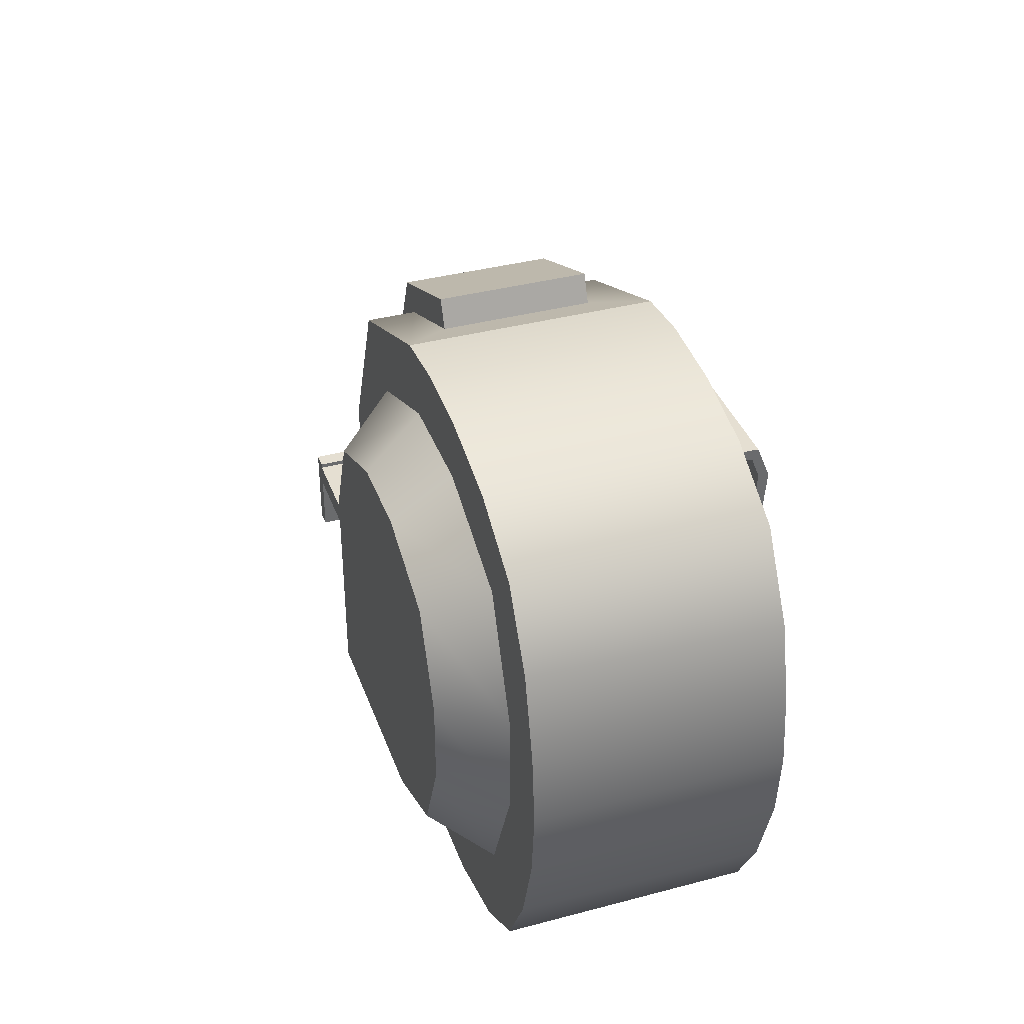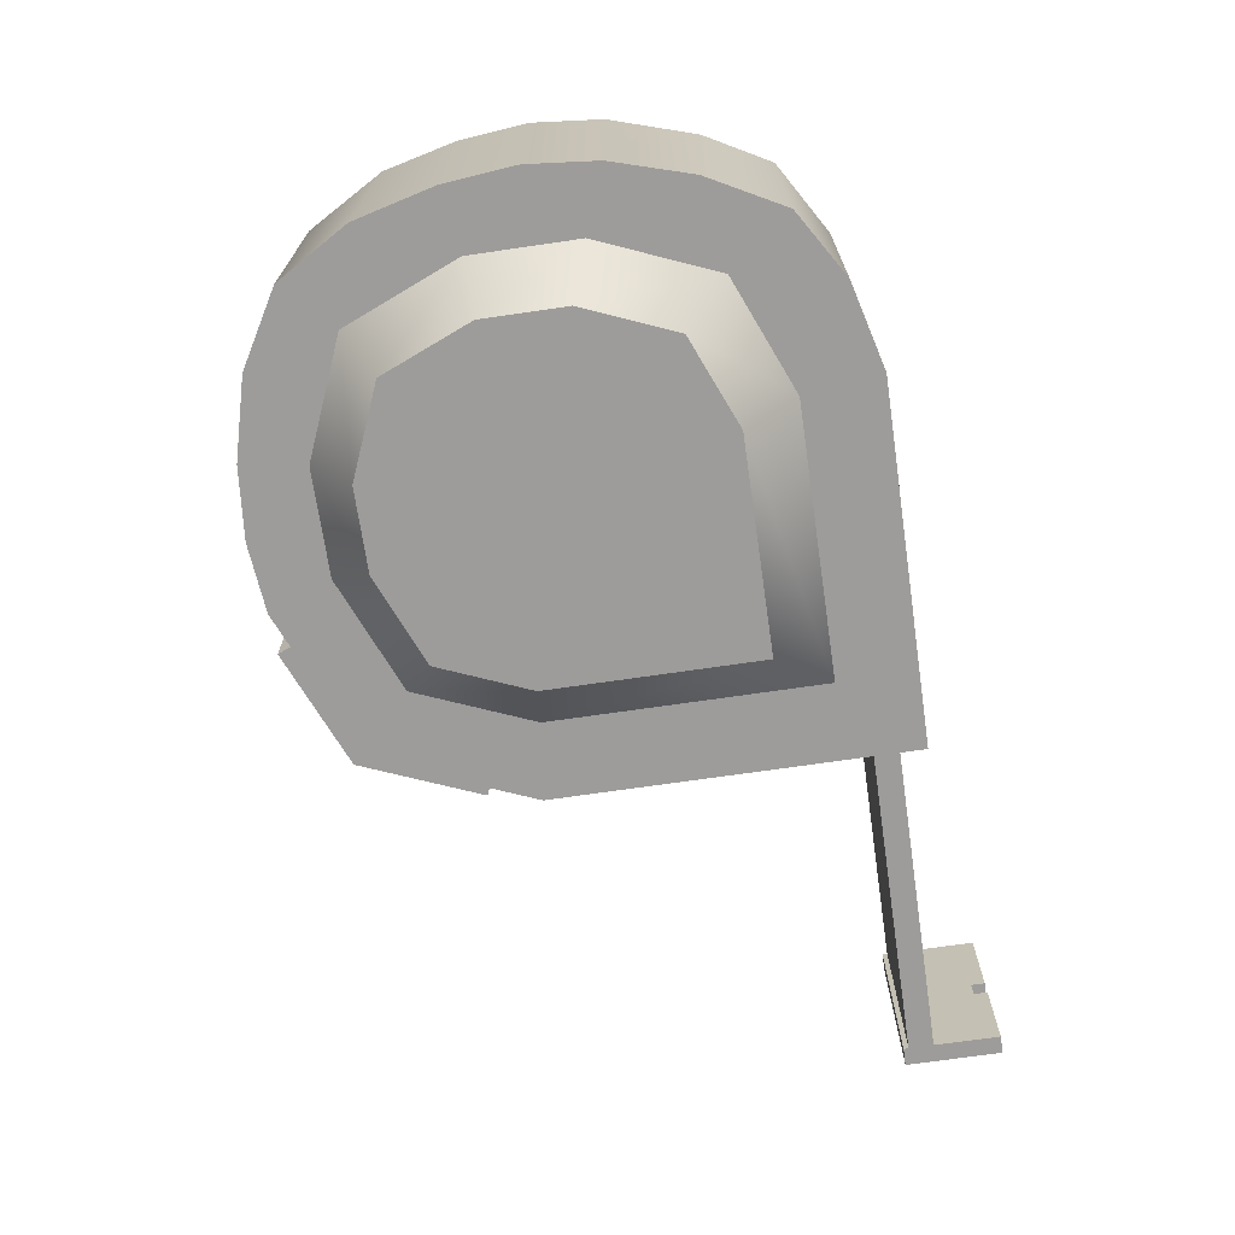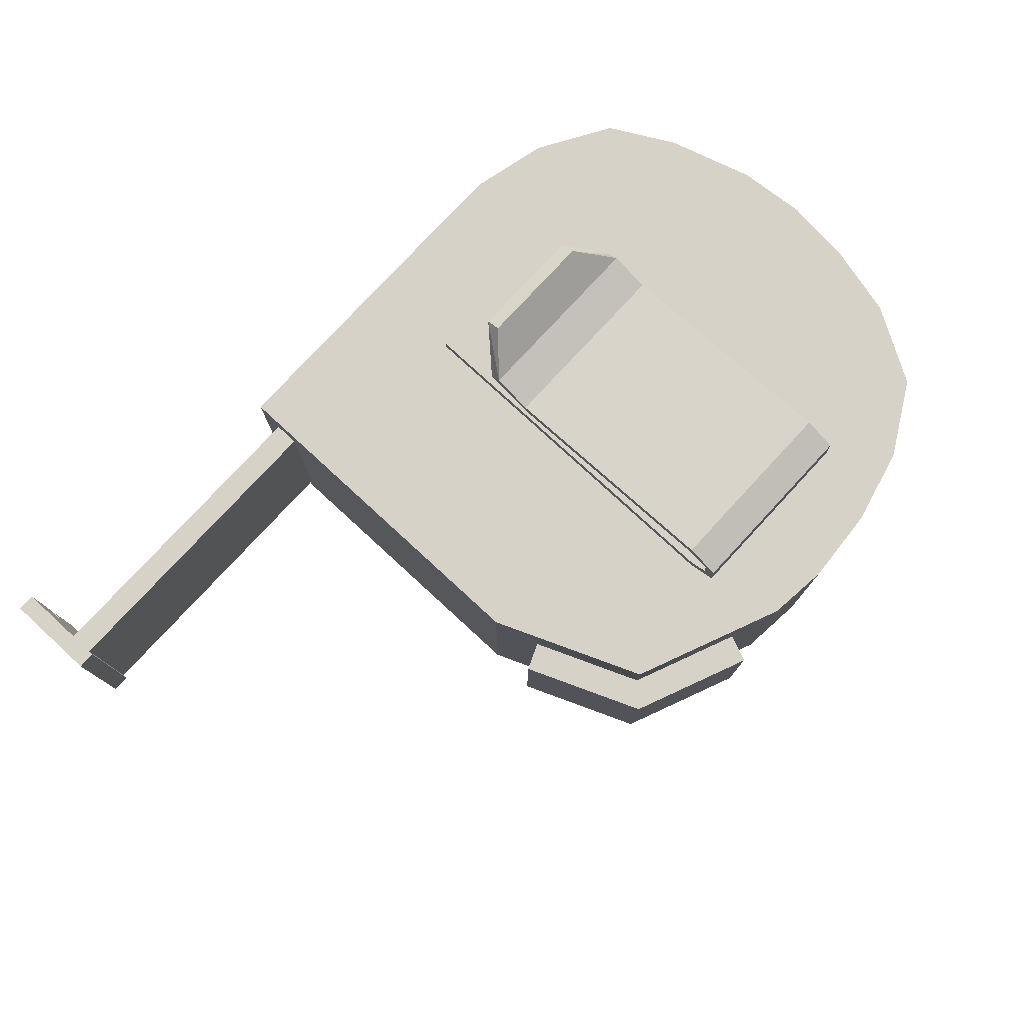
<metadata>
{"format":"obj","ext":"obj","renderer":"f3d","projection":"perspective","resolution":1024,"background":"white","views":[{"elev":37.5,"azim":71.2,"up":"+Z"},{"elev":-70.2,"azim":98.3,"up":"+Y"},{"elev":77.6,"azim":-47.3,"up":"+Y"}]}
</metadata>
<code>
g TapeMeasuares_01
v -0.6265 0.1009 -0.2648
v -0.6265 0.1009 -0.2596
v -0.6455 0.1009 -0.2596
v -0.6265 0.1009 -0.2907
v -0.6455 0.1009 -0.3599
v -0.6265 0.1009 -0.3599
v -0.2183 0.1278 0.2227
v -0.2852 0.1278 0.06118
v -0.08329 0.1278 0.1802
v -0.05675 0.1278 0.2896
v 0.09208 0.1278 0.2896
v 0.009189 0.1278 0.2964
v 0.1186 0.1278 0.1802
v 0.2536 0.1278 0.2227
v 0.1747 0.1278 0.2683
v 0.3205 0.1278 0.06118
v 0.3016 0.1278 0.1396
v -0.08329 0.1278 -0.2067
v -0.2852 0.1278 -0.3161
v 0.09208 0.1278 -0.3161
v 0.1186 0.1278 -0.2067
v 0.3278 0.1278 -0.01378
v 0.3205 0.1278 -0.08765
v 0.2536 0.1278 -0.2492
v 0.2918 0.1278 -0.1797
v 0.1756 0.1278 -0.2957
v 0.3205 -0.1318 0.06118
v 0.3205 0.1278 0.06118
v 0.3278 0.1278 -0.01378
v 0.3278 0.002104 -0.01406
v 0.2989 -0.1318 0.1461
v 0.3004 0.009499 0.1425
v 0.3016 0.1278 0.1396
v 0.2536 0.1278 0.2227
v 0.2536 -0.1318 0.2227
v 0.3205 0.1278 -0.08765
v 0.3205 -0.1318 -0.08765
v 0.3278 -0.1318 -0.01436
v 0.2938 -0.006462 -0.175
v 0.2918 0.1278 -0.1797
v 0.2956 -0.1318 -0.1705
v 0.2536 0.1278 -0.2492
v 0.2536 -0.1318 -0.2492
v 0.1798 -0.01118 -0.2939
v 0.1756 0.1278 -0.2957
v 0.1834 -0.1318 -0.2924
v 0.09208 0.1278 -0.3161
v 0.09208 -0.1318 -0.3161
v -0.05675 -0.1318 0.2896
v -0.03105 -0.1318 0.2234
v -0.1532 -0.1318 0.1728
v -0.2183 -0.1318 0.2227
v 0.09208 -0.1318 0.2896
v 0.08151 -0.1318 0.2234
v 0.177 -0.1318 0.2674
v 0.2536 -0.1318 0.2227
v 0.2037 -0.1318 0.1728
v 0.01614 -0.1318 0.2964
v 0.09208 0.1278 0.2896
v 0.09208 -0.1318 0.2896
v 0.01614 -0.1318 0.2964
v 0.01286 -0.009173 0.2964
v 0.1759 -0.007507 0.2678
v 0.1747 0.1278 0.2683
v 0.2536 0.1278 0.2227
v 0.177 -0.1318 0.2674
v 0.2536 -0.1318 0.2227
v -0.05675 -0.1318 0.2896
v -0.05675 0.1278 0.2896
v 0.009189 0.1278 0.2964
v -0.2852 0.1278 -0.3161
v -0.2852 -0.1318 -0.3161
v 0.09208 -0.1318 -0.3161
v 0.09208 0.1278 -0.3161
v 0.1186 0.1394 0.1802
v -0.08329 0.1394 0.1802
v -0.08329 0.1394 -0.2067
v 0.1186 0.1394 -0.2067
v -0.2852 -0.1318 -0.3161
v -0.2038 -0.1318 -0.2347
v 0.08151 -0.1318 -0.2347
v 0.09208 -0.1318 -0.3161
v -0.2183 -0.1318 0.2227
v -0.1532 -0.1318 0.1728
v -0.2038 -0.1318 0.05061
v -0.2852 -0.1318 0.06118
v -0.2038 -0.1318 -0.2347
v -0.2852 -0.1318 -0.3161
v 0.3278 -0.1318 -0.01436
v 0.3205 -0.1318 -0.08765
v 0.2543 -0.1318 -0.06195
v 0.2543 -0.1318 0.05061
v 0.3205 -0.1318 0.06118
v 0.2956 -0.1318 -0.1705
v 0.2037 -0.1318 -0.1841
v 0.2536 -0.1318 -0.2492
v 0.08151 -0.1318 -0.2347
v 0.1834 -0.1318 -0.2924
v 0.09208 -0.1318 -0.3161
v 0.2037 -0.1318 0.1728
v 0.2989 -0.1318 0.1461
v 0.2536 -0.1318 0.2227
v -0.2421 0.0767 0.2466
v -0.2421 -0.08078 0.2466
v -0.2944 -0.08078 0.1203
v -0.2944 0.0767 0.1203
v -0.1158 0.0767 0.2989
v -0.1158 -0.08078 0.2989
v -0.2421 -0.08078 0.2466
v -0.2421 0.0767 0.2466
v -0.2657 0.0767 0.1083
v -0.2657 -0.08078 0.1083
v -0.2852 -0.1318 0.06118
v -0.2852 0.1278 0.06118
v -0.2183 0.0767 0.2227
v -0.2183 0.1278 0.2227
v -0.2183 -0.1318 0.2227
v -0.2183 -0.08078 0.2227
v -0.1039 0.0767 0.2701
v -0.2183 0.0767 0.2227
v -0.2183 0.1278 0.2227
v -0.05675 0.1278 0.2896
v -0.1039 -0.08078 0.2701
v -0.05675 -0.1318 0.2896
v -0.2183 -0.08078 0.2227
v -0.2183 -0.1318 0.2227
v -0.2944 0.0767 0.1203
v -0.2944 -0.08078 0.1203
v -0.2657 -0.08078 0.1083
v -0.2657 0.0767 0.1083
v -0.2421 0.0767 0.2466
v -0.2944 0.0767 0.1203
v -0.2657 0.0767 0.1083
v -0.2183 0.0767 0.2227
v -0.1158 0.0767 0.2989
v -0.1039 0.0767 0.2701
v -0.2944 -0.08078 0.1203
v -0.2421 -0.08078 0.2466
v -0.2183 -0.08078 0.2227
v -0.2657 -0.08078 0.1083
v -0.1039 -0.08078 0.2701
v -0.1158 -0.08078 0.2989
v -0.1158 -0.08078 0.2989
v -0.1158 0.0767 0.2989
v -0.1039 0.0767 0.2701
v -0.1039 -0.08078 0.2701
v -0.2852 0.1009 -0.2907
v -0.2852 -0.105 -0.2907
v -0.2852 -0.1318 -0.3161
v -0.2852 0.1278 -0.3161
v -0.2852 0.1009 -0.2648
v -0.2852 0.1278 0.06118
v -0.2852 -0.105 -0.2648
v -0.2852 -0.05931 -0.2648
v -0.2852 -0.1318 0.06118
v -0.6265 0.1009 -0.2907
v -0.6265 -0.105 -0.2907
v -0.2852 -0.105 -0.2907
v -0.2852 0.1009 -0.2907
v -0.6265 0.1009 -0.2648
v -0.6265 0.1009 -0.2907
v -0.2852 0.1009 -0.2907
v -0.2852 0.1009 -0.2648
v -0.6265 -0.105 -0.2648
v -0.6265 0.1009 -0.2648
v -0.2852 0.1009 -0.2648
v -0.5522 -0.06015 -0.2648
v -0.2852 -0.105 -0.2648
v -0.2852 -0.05931 -0.2648
v -0.6265 -0.105 -0.2907
v -0.6265 -0.105 -0.2648
v -0.2852 -0.105 -0.2648
v -0.2852 -0.105 -0.2907
v -0.6265 0.1009 -0.3599
v -0.6455 0.1009 -0.3599
v -0.6455 0.007922 -0.3599
v -0.6265 0.007922 -0.3599
v -0.6455 -0.105 -0.2596
v -0.6455 0.1009 -0.2596
v -0.6265 0.1009 -0.2596
v -0.6265 -0.105 -0.2596
v -0.6265 -0.105 -0.2907
v -0.6455 -0.105 -0.2596
v -0.6265 -0.105 -0.2648
v -0.6265 -0.105 -0.2596
v -0.6265 -0.105 -0.3599
v -0.6455 -0.105 -0.3599
v -0.6265 -0.012 -0.3452
v -0.6265 -0.105 -0.3599
v -0.6265 -0.105 -0.2907
v -0.6265 0.1009 -0.2907
v -0.6265 -0.012 -0.3599
v -0.6265 0.007922 -0.3452
v -0.6265 0.1009 -0.3599
v -0.6265 0.007922 -0.3599
v -0.6455 0.007922 -0.3452
v -0.6455 0.1009 -0.3599
v -0.6455 0.1009 -0.2596
v -0.6455 -0.105 -0.2596
v -0.6455 0.007922 -0.3599
v -0.6455 -0.012 -0.3452
v -0.6455 -0.105 -0.3599
v -0.6455 -0.012 -0.3599
v -0.6455 -0.105 -0.3599
v -0.6265 -0.105 -0.3599
v -0.6265 -0.012 -0.3599
v -0.6455 -0.012 -0.3599
v -0.6455 -0.012 -0.3452
v -0.6265 -0.012 -0.3452
v -0.6265 0.007922 -0.3452
v -0.6455 0.007922 -0.3452
v -0.6265 0.007922 -0.3599
v -0.6455 0.007922 -0.3599
v -0.6455 0.007922 -0.3452
v -0.6265 0.007922 -0.3452
v -0.6455 -0.012 -0.3599
v -0.6265 -0.012 -0.3599
v -0.6265 -0.012 -0.3452
v -0.6455 -0.012 -0.3452
v -0.6265 -0.105 -0.2596
v -0.6265 0.1009 -0.2596
v -0.6265 0.1009 -0.2648
v -0.6265 -0.105 -0.2648
v 0.1186 0.1394 -0.2067
v -0.08329 0.1394 -0.2067
v -0.08329 0.1278 -0.2067
v 0.1186 0.1278 -0.2067
v 0.1186 0.1394 0.1802
v 0.1186 0.1394 -0.2067
v 0.1186 0.1278 -0.2067
v 0.1186 0.1278 0.1802
v 0.1186 0.147 0.2099
v 0.1186 0.1534 0.199
v 0.1186 0.1772 0.209
v 0.1186 0.1713 0.1979
v 0.1186 0.191 0.1743
v 0.1186 0.1801 0.1752
v 0.1186 0.1688 -0.07912
v 0.1186 0.1572 -0.07856
v 0.1186 0.1838 -0.1207
v 0.1186 0.1748 -0.1318
v -0.0455 0.2102 -0.1721
v 0.08083 0.2102 -0.1721
v 0.08083 0.2163 -0.157
v -0.0455 0.2163 -0.157
v -0.08329 0.1394 -0.2067
v -0.08329 0.1394 0.1802
v -0.08329 0.1278 0.1802
v -0.08329 0.1278 -0.2067
v -0.08329 0.1534 0.199
v -0.08329 0.147 0.2099
v -0.08329 0.1713 0.1979
v -0.08329 0.1772 0.209
v -0.08329 0.1801 0.1752
v -0.08329 0.191 0.1743
v -0.08329 0.1572 -0.07856
v -0.08329 0.1688 -0.07912
v -0.08329 0.1748 -0.1318
v -0.08329 0.1838 -0.1207
v -0.08329 0.147 0.2099
v 0.1186 0.147 0.2099
v 0.1186 0.1278 0.1802
v -0.08329 0.1278 0.1802
v 0.1186 0.1534 0.199
v -0.08329 0.1534 0.199
v -0.08329 0.1394 0.1802
v 0.1186 0.1394 0.1802
v -0.08329 0.1772 0.209
v 0.1186 0.1772 0.209
v 0.1186 0.147 0.2099
v -0.08329 0.147 0.2099
v 0.1186 0.1713 0.1979
v -0.08329 0.1713 0.1979
v -0.08329 0.1534 0.199
v 0.1186 0.1534 0.199
v -0.08329 0.191 0.1743
v 0.1186 0.191 0.1743
v 0.1186 0.1772 0.209
v -0.08329 0.1772 0.209
v 0.1186 0.1801 0.1752
v -0.08329 0.1801 0.1752
v -0.08329 0.1713 0.1979
v 0.1186 0.1713 0.1979
v -0.08329 0.1688 -0.07912
v 0.1186 0.1688 -0.07912
v 0.1186 0.191 0.1743
v -0.08329 0.191 0.1743
v 0.1186 0.1572 -0.07856
v -0.08329 0.1572 -0.07856
v -0.08329 0.1801 0.1752
v 0.1186 0.1801 0.1752
v -0.08329 0.1838 -0.1207
v 0.1186 0.1838 -0.1207
v 0.1186 0.1688 -0.07912
v -0.08329 0.1688 -0.07912
v 0.1186 0.1748 -0.1318
v -0.08329 0.1748 -0.1318
v -0.08329 0.1572 -0.07856
v 0.1186 0.1572 -0.07856
v -0.0455 0.2163 -0.157
v 0.08083 0.2163 -0.157
v 0.1186 0.1838 -0.1207
v -0.08329 0.1838 -0.1207
v -0.0455 0.2102 -0.1721
v -0.0455 0.2163 -0.157
v -0.08329 0.1838 -0.1207
v 0.08083 0.2102 -0.1721
v -0.0455 0.2102 -0.1721
v -0.08329 0.1748 -0.1318
v 0.1186 0.1748 -0.1318
v 0.08083 0.2163 -0.157
v 0.08083 0.2102 -0.1721
v 0.1186 0.1748 -0.1318
v -0.08329 0.1748 -0.1318
v -0.0455 0.2102 -0.1721
v -0.08329 0.1838 -0.1207
v 0.1186 0.1838 -0.1207
v 0.08083 0.2163 -0.157
v 0.1186 0.1748 -0.1318
v -0.6265 -0.105 -0.2907
v -0.6265 -0.105 -0.2648
v -0.6455 -0.105 -0.2596
v -0.6265 -0.105 -0.2596
v -0.6265 -0.105 -0.3599
v -0.6455 -0.105 -0.3599
v -0.6265 0.007922 -0.3599
v -0.6455 0.007922 -0.3452
v -0.6455 0.007922 -0.3599
v -0.6265 0.007922 -0.3452
v -0.6455 -0.012 -0.3599
v -0.6265 -0.012 -0.3452
v -0.6265 -0.012 -0.3599
v -0.6455 -0.012 -0.3452
v -0.6265 -0.105 -0.2596
v -0.6265 0.1009 -0.2648
v -0.6265 0.1009 -0.2596
v -0.6265 -0.105 -0.2648
v -0.0455 0.2102 -0.1721
v 0.08083 0.2163 -0.157
v 0.08083 0.2102 -0.1721
v -0.0455 0.2163 -0.157
v -0.08329 0.1394 -0.2067
v -0.08329 0.1278 0.1802
v -0.08329 0.1394 0.1802
v -0.08329 0.1278 -0.2067
v -0.08329 0.1534 0.199
v -0.08329 0.147 0.2099
v -0.08329 0.1713 0.1979
v -0.08329 0.1772 0.209
v -0.08329 0.1801 0.1752
v -0.08329 0.191 0.1743
v -0.08329 0.1572 -0.07856
v -0.08329 0.1688 -0.07912
v -0.08329 0.1748 -0.1318
v -0.08329 0.1838 -0.1207
v 0.1186 0.1534 0.199
v -0.08329 0.1394 0.1802
v -0.08329 0.1534 0.199
v 0.1186 0.1394 0.1802
v 0.1186 0.147 0.2099
v 0.1186 0.1394 0.1802
v 0.1186 0.1534 0.199
v 0.1186 0.1278 0.1802
v 0.1186 0.1772 0.209
v 0.1186 0.1713 0.1979
v 0.1186 0.191 0.1743
v 0.1186 0.1801 0.1752
v 0.1186 0.1688 -0.07912
v 0.1186 0.1572 -0.07856
v 0.1186 0.1838 -0.1207
v 0.1186 0.1748 -0.1318
v 0.1186 0.1713 0.1979
v -0.08329 0.1534 0.199
v -0.08329 0.1713 0.1979
v 0.1186 0.1534 0.199
v 0.1186 0.1801 0.1752
v -0.08329 0.1713 0.1979
v -0.08329 0.1801 0.1752
v 0.1186 0.1713 0.1979
v 0.1186 0.1572 -0.07856
v -0.08329 0.1801 0.1752
v -0.08329 0.1572 -0.07856
v 0.1186 0.1801 0.1752
v -0.08329 0.1838 -0.1207
v 0.1186 0.1688 -0.07912
v 0.1186 0.1838 -0.1207
v 0.1186 0.1748 -0.1318
v -0.08329 0.1572 -0.07856
v -0.08329 0.1748 -0.1318
v 0.1186 0.1572 -0.07856
v -0.0455 0.2163 -0.157
v 0.1186 0.1838 -0.1207
v 0.08083 0.2163 -0.157
v -0.08329 0.1838 -0.1207
v -0.0455 0.2102 -0.1721
v -0.08329 0.1838 -0.1207
v -0.0455 0.2163 -0.157
v 0.08083 0.2102 -0.1721
v -0.08329 0.1748 -0.1318
v -0.0455 0.2102 -0.1721
v 0.1186 0.1748 -0.1318
v 0.08083 0.2163 -0.157
v 0.1186 0.1748 -0.1318
v 0.08083 0.2102 -0.1721
v -0.08329 0.1748 -0.1318
v -0.08329 0.1838 -0.1207
v -0.0455 0.2102 -0.1721
v 0.1186 0.1838 -0.1207
v 0.1186 0.1748 -0.1318
v 0.08083 0.2163 -0.157
v 0.08151 -0.1318 0.2234
v 0.07417 -0.1936 0.1774
v -0.01322 -0.1936 0.1774
v -0.03105 -0.1318 0.2234
v -0.1081 -0.1936 0.1381
v -0.1532 -0.1318 0.1728
v 0.2037 -0.1318 0.1728
v 0.169 -0.1936 0.1381
v 0.08151 -0.1318 -0.2347
v 0.07417 -0.1936 -0.1783
v 0.169 -0.1936 -0.139
v 0.2037 -0.1318 -0.1841
v 0.2083 -0.1936 -0.04412
v 0.2543 -0.1318 -0.06195
v 0.2083 -0.1936 0.04327
v 0.2543 -0.1318 0.05061
v 0.169 -0.1936 0.1381
v 0.2037 -0.1318 0.1728
v -0.2038 -0.1318 0.05061
v -0.1474 -0.1936 0.04327
v -0.1474 -0.1936 -0.1783
v -0.2038 -0.1318 -0.2347
v -0.1532 -0.1318 0.1728
v -0.1081 -0.1936 0.1381
v -0.1474 -0.1936 -0.1783
v -0.1474 -0.1936 0.04327
v 0.07417 -0.1936 -0.1783
v -0.01322 -0.1936 0.1774
v 0.2083 -0.1936 0.04327
v -0.1081 -0.1936 0.1381
v 0.2083 -0.1936 -0.04412
v 0.169 -0.1936 -0.139
v 0.07417 -0.1936 0.1774
v 0.169 -0.1936 0.1381
v -0.2038 -0.1318 -0.2347
v -0.1474 -0.1936 -0.1783
v 0.07417 -0.1936 -0.1783
v 0.08151 -0.1318 -0.2347
g TapeMeasuares_01_0
f 3 2 1
f 4 3 1
f 4 5 3
f 4 6 5
f 9 8 7
f 9 7 10
f 9 10 11
f 10 12 11
f 9 11 13
f 13 11 14
f 11 15 14
f 13 14 16
f 14 17 16
f 18 8 9
f 18 19 8
f 19 18 20
f 20 18 21
f 16 21 13
f 16 22 21
f 22 23 21
f 21 23 24
f 21 24 20
f 23 25 24
f 24 26 20
f 29 28 27
f 30 29 27
f 31 27 28
f 32 31 28
f 32 28 33
f 32 33 34
f 35 32 34
f 32 35 31
f 30 36 29
f 36 30 37
f 30 38 37
f 30 27 38
f 37 39 36
f 39 40 36
f 39 37 41
f 39 41 42
f 39 42 40
f 41 43 42
f 43 44 42
f 44 45 42
f 44 43 46
f 44 46 47
f 44 47 45
f 46 48 47
f 51 50 49
f 52 51 49
f 53 49 50
f 50 54 53
f 55 53 54
f 56 55 54
f 54 57 56
f 53 58 49
f 61 60 59
f 62 61 59
f 60 63 59
f 63 64 59
f 63 65 64
f 63 66 65
f 63 60 66
f 66 67 65
f 62 68 61
f 68 62 69
f 62 70 69
f 62 59 70
f 73 72 71
f 73 71 74
f 77 76 75
f 77 75 78
f 81 80 79
f 82 81 79
f 85 84 83
f 86 85 83
f 87 85 86
f 88 87 86
f 91 90 89
f 89 92 91
f 89 93 92
f 94 90 91
f 94 91 95
f 95 96 94
f 96 95 97
f 98 96 97
f 97 99 98
f 100 92 93
f 93 101 100
f 101 102 100
f 105 104 103
f 105 103 106
f 109 108 107
f 109 107 110
f 113 112 111
f 113 111 114
f 114 111 115
f 114 115 116
f 117 112 113
f 117 118 112
f 121 120 119
f 121 119 122
f 122 119 123
f 122 123 124
f 124 123 125
f 124 125 126
f 129 128 127
f 129 127 130
f 133 132 131
f 133 131 134
f 134 131 135
f 134 135 136
f 139 138 137
f 139 137 140
f 141 138 139
f 141 142 138
f 145 144 143
f 145 143 146
f 149 148 147
f 149 147 150
f 150 147 151
f 150 151 152
f 152 151 153
f 151 154 153
f 155 153 148
f 152 153 155
f 155 148 149
f 158 157 156
f 158 156 159
f 162 161 160
f 162 160 163
f 166 165 164
f 167 166 164
f 167 164 168
f 169 167 168
f 169 166 167
f 172 171 170
f 172 170 173
f 176 175 174
f 176 174 177
f 180 179 178
f 180 178 181
f 184 183 182
f 184 185 183
f 183 186 182
f 183 187 186
f 190 189 188
f 191 190 188
f 189 192 188
f 191 188 193
f 193 194 191
f 193 195 194
f 198 197 196
f 199 198 196
f 197 200 196
f 199 196 201
f 201 202 199
f 201 203 202
f 206 205 204
f 206 204 207
f 210 209 208
f 210 208 211
f 214 213 212
f 214 212 215
f 218 217 216
f 218 216 219
f 222 221 220
f 222 220 223
f 226 225 224
f 226 224 227
f 230 229 228
f 230 228 231
f 228 232 231
f 228 233 232
f 233 234 232
f 233 235 234
f 235 236 234
f 235 237 236
f 237 238 236
f 237 239 238
f 239 240 238
f 239 241 240
f 244 243 242
f 244 242 245
f 248 247 246
f 248 246 249
f 248 250 247
f 248 251 250
f 251 252 250
f 251 253 252
f 253 254 252
f 253 255 254
f 255 256 254
f 255 257 256
f 257 258 256
f 257 259 258
f 262 261 260
f 262 260 263
f 266 265 264
f 266 264 267
f 270 269 268
f 270 268 271
f 274 273 272
f 274 272 275
f 278 277 276
f 278 276 279
f 282 281 280
f 282 280 283
f 286 285 284
f 286 284 287
f 290 289 288
f 290 288 291
f 294 293 292
f 294 292 295
f 298 297 296
f 298 296 299
f 302 301 300
f 302 300 303
f 306 305 304
f 309 308 307
f 309 307 310
f 313 312 311
f 316 315 314
f 319 318 317
f 322 321 320
f 323 321 322
f 324 322 320
f 325 322 324
f 328 327 326
f 326 327 329
f 332 331 330
f 330 331 333
f 336 335 334
f 334 335 337
f 340 339 338
f 338 339 341
f 344 343 342
f 342 343 345
f 346 343 344
f 347 343 346
f 348 347 346
f 349 347 348
f 350 349 348
f 351 349 350
f 352 351 350
f 353 351 352
f 354 353 352
f 355 353 354
f 358 357 356
f 356 357 359
f 362 361 360
f 360 361 363
f 364 362 360
f 365 362 364
f 366 365 364
f 367 365 366
f 368 367 366
f 369 367 368
f 370 369 368
f 371 369 370
f 374 373 372
f 372 373 375
f 378 377 376
f 376 377 379
f 382 381 380
f 380 381 383
f 386 385 384
f 389 388 387
f 387 388 390
f 393 392 391
f 391 392 394
f 397 396 395
f 400 399 398
f 398 399 401
f 404 403 402
f 407 406 405
f 410 409 408
f 413 412 411
f 414 413 411
f 415 413 414
f 416 415 414
f 411 412 417
f 412 418 417
f 421 420 419
f 422 421 419
f 423 421 422
f 424 423 422
f 425 423 424
f 426 425 424
f 427 425 426
f 428 427 426
f 431 430 429
f 432 431 429
f 429 430 433
f 430 434 433
f 437 436 435
f 437 438 436
f 437 439 438
f 438 440 436
f 437 441 439
f 437 442 441
f 439 443 438
f 439 444 443
f 447 446 445
f 448 447 445

</code>
